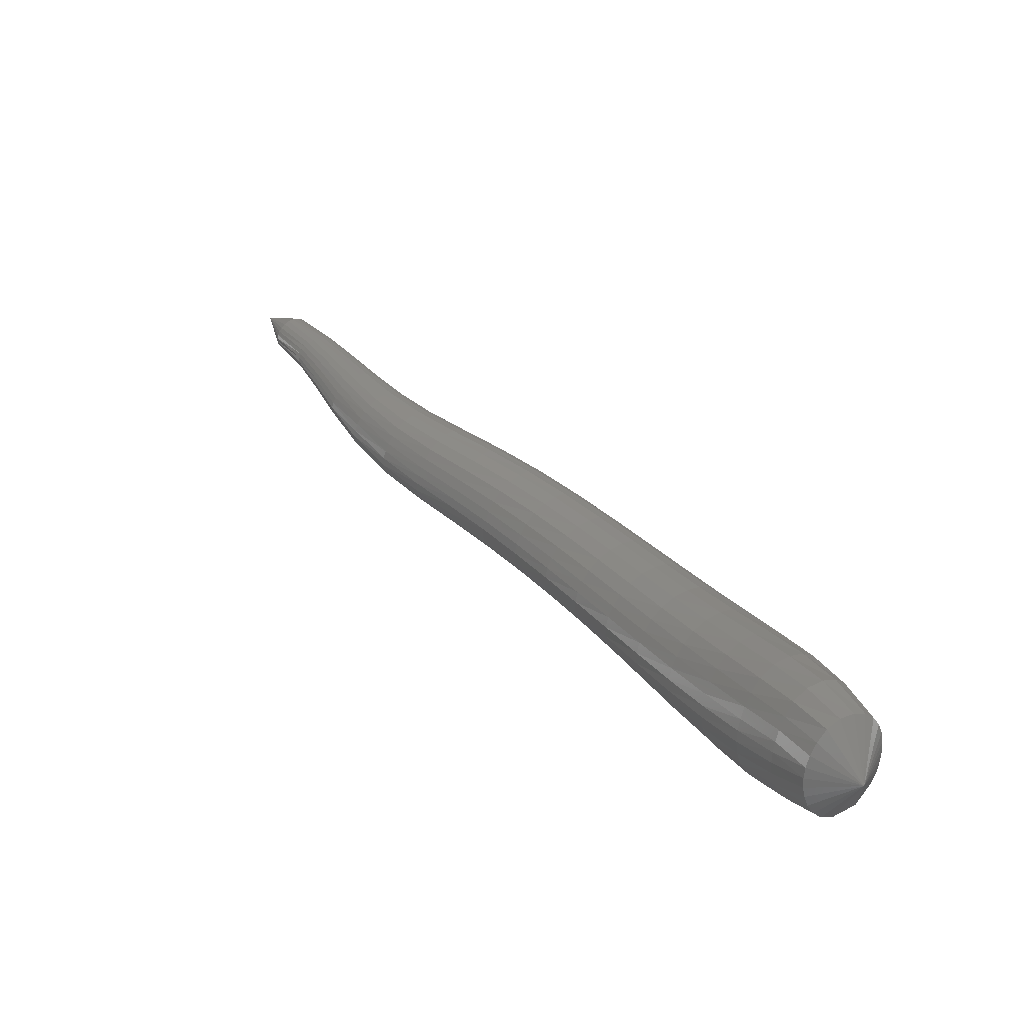
<metadata>
{"format":"stl","ext":"stl","renderer":"f3d","projection":"perspective","resolution":1024,"background":"white","views":[{"elev":69.5,"azim":44.7,"up":"+Y"}]}
</metadata>
<code>
# stl→obj: 441 verts, 920 faces
v -72.69 19.01 180.2
v -72.56 16.92 180.3
v -72.82 16.99 181.1
v -73.71 15.65 180
v -73.95 15.68 181
v -75.04 14.32 179.7
v -75.28 14.38 180.8
v -76.68 12.97 179.4
v -76.93 13.07 180.5
v -78.45 11.69 179.1
v -78.7 11.83 180.2
v -80.24 10.45 178.8
v -80.5 10.64 179.9
v -82.04 9.27 178.6
v -82.31 9.491 179.5
v -83.89 8.135 178.4
v -84.14 8.38 179.3
v -85.81 7.073 178.2
v -86.01 7.321 179.1
v -87.8 6.125 178
v -87.94 6.352 179
v -89.85 5.312 178
v -89.91 5.5 178.9
v -91.9 4.613 178.1
v -91.9 4.76 179
v -93.93 3.975 178.3
v -93.91 4.096 179.1
v -95.92 3.345 178.4
v -95.94 3.448 179.1
v -97.86 2.68 178.4
v -97.95 2.764 179
v -99.77 1.956 178.1
v -99.89 2.022 178.7
v -101.6 1.181 177.8
v -101.7 1.233 178.3
v -103.3 0.4142 177.5
v -103.4 0.4617 177.9
v -105.2 -0.6127 177.3
v -105.3 -0.5436 177.7
v -107.2 -0.95 177.2
v -73.07 17.2 181.5
v -74.25 15.94 181.5
v -75.58 14.65 181.3
v -77.22 13.34 181
v -78.97 12.08 180.6
v -80.75 10.89 180.3
v -82.53 9.738 180
v -84.33 8.625 179.7
v -86.18 7.565 179.5
v -88.07 6.589 179.4
v -90 5.723 179.3
v -91.96 4.963 179.4
v -93.95 4.277 179.5
v -95.99 3.608 179.5
v -98.03 2.901 179.3
v -99.99 2.135 179
v -101.8 1.326 178.5
v -103.4 0.5422 178.1
v -105.4 -0.4569 177.8
v -73.34 17.49 181.6
v -74.59 16.3 181.6
v -75.94 15.02 181.5
v -77.55 13.7 181.3
v -79.27 12.42 180.9
v -81.02 11.21 180.6
v -82.78 10.05 180.3
v -84.55 8.926 180
v -86.37 7.863 179.8
v -88.22 6.887 179.7
v -90.12 6.015 179.6
v -92.04 5.241 179.7
v -94.02 4.534 179.8
v -96.07 3.838 179.8
v -98.14 3.102 179.6
v -100.1 2.305 179.2
v -101.9 1.468 178.7
v -103.5 0.6636 178.2
v -105.4 -0.3448 178
v -73.62 17.82 181.7
v -74.93 16.7 181.6
v -76.3 15.44 181.6
v -77.9 14.1 181.4
v -79.59 12.8 181.1
v -81.31 11.57 180.8
v -83.04 10.4 180.5
v -84.79 9.269 180.2
v -86.57 8.206 180
v -88.4 7.232 179.9
v -90.26 6.359 179.8
v -92.16 5.576 179.9
v -94.12 4.847 180
v -96.18 4.122 180
v -98.26 3.351 179.7
v -100.2 2.517 179.3
v -102 1.646 178.8
v -103.6 0.8159 178.3
v -105.5 -0.2123 178
v -73.87 18.14 181.6
v -75.23 17.07 181.5
v -76.62 15.83 181.5
v -78.21 14.49 181.3
v -79.88 13.18 181.1
v -81.57 11.93 180.8
v -83.28 10.75 180.5
v -85.01 9.619 180.3
v -86.77 8.556 180.1
v -88.57 7.584 180
v -90.41 6.71 179.9
v -92.29 5.916 179.9
v -94.24 5.168 180
v -96.29 4.414 180
v -98.38 3.608 179.8
v -100.3 2.737 179.3
v -102.1 1.832 178.8
v -103.7 0.9744 178.3
v -105.6 -0.07598 178.1
v -74.08 18.43 181.5
v -75.45 17.37 181.3
v -76.87 16.15 181.3
v -78.46 14.82 181.1
v -80.12 13.51 180.9
v -81.8 12.26 180.7
v -83.5 11.08 180.4
v -85.22 9.95 180.2
v -86.96 8.889 180
v -88.74 7.917 179.9
v -90.56 7.038 179.9
v -92.42 6.232 179.9
v -94.36 5.465 180
v -96.4 4.686 180
v -98.48 3.847 179.7
v -100.4 2.94 179.2
v -102.2 2.002 178.7
v -103.8 1.121 178.3
v -105.6 -0.07597 178.1
v -105.6 0.05323 178
v -74.26 18.7 181.3
v -75.63 17.63 181.1
v -77.07 16.43 181
v -78.66 15.11 180.9
v -80.32 13.8 180.7
v -81.99 12.56 180.5
v -83.68 11.38 180.2
v -85.39 10.26 180
v -87.12 9.198 179.9
v -88.88 8.226 179.8
v -90.69 7.339 179.7
v -92.54 6.52 179.7
v -94.47 5.733 179.8
v -96.51 4.929 179.8
v -98.56 4.059 179.5
v -100.5 3.12 179.1
v -102.3 2.153 178.6
v -103.8 1.251 178.2
v -105.7 0.1729 178
v -74.43 18.97 181.1
v -75.79 17.88 180.8
v -77.24 16.69 180.7
v -78.84 15.37 180.6
v -80.48 14.07 180.4
v -82.15 12.83 180.2
v -83.83 11.66 180
v -85.54 10.54 179.8
v -87.26 9.482 179.6
v -89.02 8.51 179.5
v -90.81 7.617 179.5
v -92.66 6.782 179.5
v -94.58 5.975 179.6
v -96.6 5.145 179.6
v -98.62 4.246 179.3
v -100.5 3.276 178.9
v -102.3 2.283 178.4
v -103.9 1.362 178.1
v -105.7 0.2839 177.9
v -74.58 19.24 180.8
v -75.95 18.13 180.5
v -77.41 16.94 180.4
v -78.99 15.62 180.2
v -80.62 14.31 180
v -82.27 13.07 179.8
v -83.95 11.9 179.6
v -85.66 10.78 179.4
v -87.38 9.734 179.3
v -89.13 8.764 179.2
v -90.93 7.865 179.2
v -92.77 7.018 179.2
v -94.69 6.19 179.3
v -96.68 5.336 179.3
v -98.68 4.408 179.1
v -100.6 3.41 178.7
v -102.3 2.394 178.2
v -103.9 1.458 177.9
v -105.8 0.3856 177.7
v -74.69 19.49 180.3
v -76.1 18.39 180.1
v -77.55 17.19 180
v -79.12 15.85 179.8
v -80.72 14.52 179.6
v -82.36 13.27 179.4
v -84.03 12.09 179.2
v -85.74 10.98 179
v -87.47 9.942 178.9
v -89.23 8.977 178.8
v -91.03 8.077 178.8
v -92.88 7.22 178.9
v -94.79 6.376 179
v -96.75 5.499 179
v -98.71 4.547 178.8
v -100.6 3.524 178.4
v -102.3 2.487 178
v -103.9 1.536 177.7
v -105.8 0.4721 177.6
v -74.74 19.69 179.8
v -76.21 18.64 179.6
v -77.66 17.41 179.4
v -79.2 16.05 179.2
v -80.78 14.69 179
v -82.39 13.42 178.8
v -84.06 12.23 178.6
v -85.77 11.12 178.5
v -87.51 10.08 178.3
v -89.29 9.127 178.3
v -91.1 8.231 178.3
v -92.97 7.371 178.4
v -94.87 6.518 178.6
v -96.82 5.626 178.6
v -98.74 4.656 178.5
v -100.6 3.614 178.1
v -102.3 2.558 177.8
v -103.9 1.593 177.5
v -105.8 0.5296 177.4
v -74.67 19.75 179.3
v -76.19 18.75 179
v -77.64 17.51 178.8
v -79.17 16.12 178.6
v -80.73 14.73 178.4
v -82.34 13.45 178.2
v -84 12.25 178
v -85.72 11.13 177.9
v -87.48 10.1 177.8
v -89.28 9.143 177.7
v -91.13 8.253 177.8
v -93.01 7.401 177.9
v -94.93 6.553 178.1
v -96.84 5.662 178.2
v -98.72 4.69 178.1
v -100.5 3.643 177.8
v -102.3 2.58 177.5
v -103.9 1.607 177.3
v -105.8 0.5353 177.1
v -74.47 19.64 178.8
v -76 18.66 178.4
v -77.47 17.42 178.2
v -79 16.03 178
v -80.58 14.64 177.8
v -82.19 13.35 177.7
v -83.86 12.14 177.5
v -85.59 11.01 177.3
v -87.37 9.973 177.2
v -89.2 9.018 177.2
v -91.09 8.136 177.3
v -93.01 7.296 177.4
v -94.93 6.463 177.6
v -96.83 5.589 177.8
v -98.67 4.633 177.7
v -100.5 3.599 177.5
v -102.2 2.543 177.2
v -103.8 1.572 177
v -105.7 0.4873 176.9
v -74.22 19.43 178.5
v -75.73 18.44 178
v -77.22 17.22 177.7
v -78.78 15.84 177.5
v -80.37 14.46 177.4
v -82 13.17 177.2
v -83.68 11.96 177
v -85.43 10.83 176.9
v -87.23 9.776 176.8
v -89.09 8.818 176.8
v -91.01 7.941 176.9
v -92.96 7.113 177
v -94.9 6.297 177.3
v -96.78 5.443 177.4
v -98.59 4.51 177.4
v -100.4 3.499 177.2
v -102.1 2.462 177
v -103.8 1.502 176.9
v -105.7 0.4057 176.7
v -73.96 19.16 178.3
v -75.45 18.15 177.8
v -76.93 16.94 177.4
v -78.52 15.58 177.2
v -80.14 14.22 177
v -81.78 12.93 176.9
v -83.48 11.72 176.7
v -85.24 10.58 176.6
v -87.07 9.528 176.5
v -88.96 8.568 176.5
v -90.91 7.693 176.5
v -92.89 6.876 176.7
v -94.84 6.076 177
v -96.71 5.244 177.2
v -98.5 4.338 177.2
v -100.3 3.357 177
v -102 2.346 176.9
v -103.7 1.405 176.7
v -105.6 0.3051 176.6
v -73.71 18.87 178.3
v -75.17 17.83 177.8
v -76.65 16.62 177.3
v -78.25 15.27 177.1
v -79.89 13.93 176.9
v -81.55 12.65 176.7
v -83.27 11.44 176.5
v -85.05 10.3 176.4
v -86.9 9.243 176.3
v -88.82 8.28 176.3
v -90.79 7.407 176.3
v -92.79 6.6 176.5
v -94.76 5.816 176.8
v -96.62 5.008 177
v -98.4 4.131 177
v -100.2 3.183 176.9
v -101.9 2.203 176.7
v -103.6 1.284 176.6
v -105.6 0.1919 176.5
v -73.48 18.58 178.3
v -74.92 17.52 177.8
v -76.38 16.3 177.4
v -77.98 14.95 177.1
v -79.64 13.61 176.9
v -81.32 12.34 176.7
v -83.05 11.13 176.5
v -84.85 9.992 176.3
v -86.72 8.93 176.2
v -88.66 7.965 176.2
v -90.66 7.095 176.3
v -92.68 6.296 176.4
v -94.66 5.53 176.7
v -96.52 4.745 176.9
v -98.29 3.899 176.9
v -100.1 2.985 176.8
v -101.8 2.038 176.7
v -103.5 1.145 176.5
v -105.5 0.06827 176.5
v -73.28 18.3 178.5
v -74.7 17.23 178
v -76.13 15.98 177.6
v -77.73 14.62 177.2
v -79.4 13.28 177
v -81.09 12.01 176.7
v -82.84 10.8 176.6
v -84.65 9.662 176.4
v -86.53 8.6 176.3
v -88.5 7.633 176.2
v -90.52 6.765 176.3
v -92.55 5.975 176.4
v -94.54 5.225 176.7
v -96.41 4.465 176.9
v -98.18 3.651 177
v -99.95 2.773 176.9
v -101.7 1.86 176.7
v -103.4 0.9939 176.5
v -103.4 0.9938 176.5
v -105.4 -0.0635 176.5
v -73.09 18.03 178.6
v -74.5 16.95 178.2
v -75.9 15.67 177.8
v -77.5 14.3 177.4
v -79.16 12.95 177.2
v -80.87 11.67 176.9
v -82.62 10.46 176.7
v -84.45 9.321 176.5
v -86.35 8.258 176.4
v -88.33 7.291 176.4
v -90.37 6.427 176.4
v -92.42 5.647 176.6
v -94.41 4.914 176.8
v -96.29 4.178 177
v -98.08 3.398 177.1
v -99.86 2.558 177
v -101.7 1.68 176.8
v -103.4 0.8399 176.6
v -105.4 -0.1993 176.5
v -72.92 17.76 178.8
v -74.31 16.68 178.5
v -75.68 15.38 178
v -77.27 13.99 177.7
v -78.95 12.63 177.4
v -80.66 11.34 177.2
v -82.43 10.13 176.9
v -84.26 8.982 176.8
v -86.17 7.919 176.6
v -88.17 6.955 176.6
v -90.22 6.098 176.6
v -92.28 5.332 176.7
v -94.29 4.618 177
v -96.18 3.908 177.2
v -97.99 3.16 177.2
v -99.79 2.358 177.1
v -101.6 1.515 176.9
v -103.3 0.6971 176.7
v -105.3 -0.3298 176.6
v -72.78 17.51 179.1
v -74.13 16.41 178.7
v -75.48 15.08 178.3
v -77.07 13.69 178
v -78.76 12.33 177.7
v -80.48 11.04 177.5
v -82.25 9.815 177.3
v -84.09 8.666 177.1
v -86.02 7.601 176.9
v -88.03 6.643 176.8
v -90.09 5.802 176.9
v -92.16 5.057 177
v -94.17 4.366 177.2
v -96.08 3.681 177.4
v -97.92 2.964 177.5
v -99.75 2.195 177.3
v -101.6 1.379 177.1
v -103.3 0.5805 176.9
v -105.3 -0.4419 176.8
v -72.66 17.26 179.5
v -73.95 16.13 179.1
v -75.28 14.79 178.7
v -76.89 13.39 178.4
v -78.59 12.05 178.1
v -80.34 10.76 177.9
v -82.11 9.537 177.7
v -83.95 8.384 177.5
v -85.88 7.318 177.3
v -87.9 6.369 177.2
v -89.97 5.548 177.2
v -92.04 4.83 177.3
v -94.07 4.166 177.6
v -96 3.507 177.7
v -97.88 2.817 177.8
v -99.74 2.072 177.6
v -101.6 1.277 177.4
v -103.3 0.4933 177.1
v -105.2 -0.5326 176.9
f 1 1 2
f 2 1 3
f 2 3 4
f 4 3 5
f 4 5 6
f 6 5 7
f 6 7 8
f 8 7 9
f 8 9 10
f 10 9 11
f 10 11 12
f 12 11 13
f 12 13 14
f 14 13 15
f 14 15 16
f 16 15 17
f 16 17 18
f 18 17 19
f 18 19 20
f 20 19 21
f 20 21 22
f 22 21 23
f 22 23 24
f 24 23 25
f 24 25 26
f 26 25 27
f 26 27 28
f 28 27 29
f 28 29 30
f 30 29 31
f 30 31 32
f 32 31 33
f 32 33 34
f 34 33 35
f 34 35 36
f 36 35 37
f 36 37 38
f 38 37 39
f 38 39 40
f 40 39 40
f 1 1 3
f 3 1 41
f 3 41 5
f 5 41 42
f 5 42 7
f 7 42 43
f 7 43 9
f 9 43 44
f 9 44 11
f 11 44 45
f 11 45 13
f 13 45 46
f 13 46 15
f 15 46 47
f 15 47 17
f 17 47 48
f 17 48 19
f 19 48 49
f 19 49 21
f 21 49 50
f 21 50 23
f 23 50 51
f 23 51 25
f 25 51 52
f 25 52 27
f 27 52 53
f 27 53 29
f 29 53 54
f 29 54 31
f 31 54 55
f 31 55 33
f 33 55 56
f 33 56 35
f 35 56 57
f 35 57 37
f 37 57 58
f 37 58 39
f 39 58 59
f 39 59 40
f 40 59 40
f 1 1 41
f 41 1 60
f 41 60 42
f 42 60 61
f 42 61 43
f 43 61 62
f 43 62 44
f 44 62 63
f 44 63 45
f 45 63 64
f 45 64 46
f 46 64 65
f 46 65 47
f 47 65 66
f 47 66 48
f 48 66 67
f 48 67 49
f 49 67 68
f 49 68 50
f 50 68 69
f 50 69 51
f 51 69 70
f 51 70 52
f 52 70 71
f 52 71 53
f 53 71 72
f 53 72 54
f 54 72 73
f 54 73 55
f 55 73 74
f 55 74 56
f 56 74 75
f 56 75 57
f 57 75 76
f 57 76 58
f 58 76 77
f 58 77 59
f 59 77 78
f 59 78 40
f 40 78 40
f 1 1 60
f 60 1 79
f 60 79 61
f 61 79 80
f 61 80 62
f 62 80 81
f 62 81 63
f 63 81 82
f 63 82 64
f 64 82 83
f 64 83 65
f 65 83 84
f 65 84 66
f 66 84 85
f 66 85 67
f 67 85 86
f 67 86 68
f 68 86 87
f 68 87 69
f 69 87 88
f 69 88 70
f 70 88 89
f 70 89 71
f 71 89 90
f 71 90 72
f 72 90 91
f 72 91 73
f 73 91 92
f 73 92 74
f 74 92 93
f 74 93 75
f 75 93 94
f 75 94 76
f 76 94 95
f 76 95 77
f 77 95 96
f 77 96 78
f 78 96 97
f 78 97 40
f 40 97 40
f 1 1 79
f 79 1 98
f 79 98 80
f 80 98 99
f 80 99 81
f 81 99 100
f 81 100 82
f 82 100 101
f 82 101 83
f 83 101 102
f 83 102 84
f 84 102 103
f 84 103 85
f 85 103 104
f 85 104 86
f 86 104 105
f 86 105 87
f 87 105 106
f 87 106 88
f 88 106 107
f 88 107 89
f 89 107 108
f 89 108 90
f 90 108 109
f 90 109 91
f 91 109 110
f 91 110 92
f 92 110 111
f 92 111 93
f 93 111 112
f 93 112 94
f 94 112 113
f 94 113 95
f 95 113 114
f 95 114 96
f 96 114 115
f 96 115 97
f 97 115 116
f 97 116 40
f 40 116 40
f 1 1 98
f 98 1 117
f 98 117 99
f 99 117 118
f 99 118 100
f 100 118 119
f 100 119 101
f 101 119 120
f 101 120 102
f 102 120 121
f 102 121 103
f 103 121 122
f 103 122 104
f 104 122 123
f 104 123 105
f 105 123 124
f 105 124 106
f 106 124 125
f 106 125 107
f 107 125 126
f 107 126 108
f 108 126 127
f 108 127 109
f 109 127 128
f 109 128 110
f 110 128 129
f 110 129 111
f 111 129 130
f 111 130 112
f 112 130 131
f 112 131 113
f 113 131 132
f 113 132 114
f 114 132 133
f 114 133 115
f 115 133 134
f 115 134 135
f 135 134 136
f 135 136 40
f 40 136 40
f 1 1 117
f 117 1 137
f 117 137 118
f 118 137 138
f 118 138 119
f 119 138 139
f 119 139 120
f 120 139 140
f 120 140 121
f 121 140 141
f 121 141 122
f 122 141 142
f 122 142 123
f 123 142 143
f 123 143 124
f 124 143 144
f 124 144 125
f 125 144 145
f 125 145 126
f 126 145 146
f 126 146 127
f 127 146 147
f 127 147 128
f 128 147 148
f 128 148 129
f 129 148 149
f 129 149 130
f 130 149 150
f 130 150 131
f 131 150 151
f 131 151 132
f 132 151 152
f 132 152 133
f 133 152 153
f 133 153 134
f 134 153 154
f 134 154 136
f 136 154 155
f 136 155 40
f 40 155 40
f 1 1 137
f 137 1 156
f 137 156 138
f 138 156 157
f 138 157 139
f 139 157 158
f 139 158 140
f 140 158 159
f 140 159 141
f 141 159 160
f 141 160 142
f 142 160 161
f 142 161 143
f 143 161 162
f 143 162 144
f 144 162 163
f 144 163 145
f 145 163 164
f 145 164 146
f 146 164 165
f 146 165 147
f 147 165 166
f 147 166 148
f 148 166 167
f 148 167 149
f 149 167 168
f 149 168 150
f 150 168 169
f 150 169 151
f 151 169 170
f 151 170 152
f 152 170 171
f 152 171 153
f 153 171 172
f 153 172 154
f 154 172 173
f 154 173 155
f 155 173 174
f 155 174 40
f 40 174 40
f 1 1 156
f 156 1 175
f 156 175 157
f 157 175 176
f 157 176 158
f 158 176 177
f 158 177 159
f 159 177 178
f 159 178 160
f 160 178 179
f 160 179 161
f 161 179 180
f 161 180 162
f 162 180 181
f 162 181 163
f 163 181 182
f 163 182 164
f 164 182 183
f 164 183 165
f 165 183 184
f 165 184 166
f 166 184 185
f 166 185 167
f 167 185 186
f 167 186 168
f 168 186 187
f 168 187 169
f 169 187 188
f 169 188 170
f 170 188 189
f 170 189 171
f 171 189 190
f 171 190 172
f 172 190 191
f 172 191 173
f 173 191 192
f 173 192 174
f 174 192 193
f 174 193 40
f 40 193 40
f 1 1 175
f 175 1 194
f 175 194 176
f 176 194 195
f 176 195 177
f 177 195 196
f 177 196 178
f 178 196 197
f 178 197 179
f 179 197 198
f 179 198 180
f 180 198 199
f 180 199 181
f 181 199 200
f 181 200 182
f 182 200 201
f 182 201 183
f 183 201 202
f 183 202 184
f 184 202 203
f 184 203 185
f 185 203 204
f 185 204 186
f 186 204 205
f 186 205 187
f 187 205 206
f 187 206 188
f 188 206 207
f 188 207 189
f 189 207 208
f 189 208 190
f 190 208 209
f 190 209 191
f 191 209 210
f 191 210 192
f 192 210 211
f 192 211 193
f 193 211 212
f 193 212 40
f 40 212 40
f 1 1 194
f 194 1 213
f 194 213 195
f 195 213 214
f 195 214 196
f 196 214 215
f 196 215 197
f 197 215 216
f 197 216 198
f 198 216 217
f 198 217 199
f 199 217 218
f 199 218 200
f 200 218 219
f 200 219 201
f 201 219 220
f 201 220 202
f 202 220 221
f 202 221 203
f 203 221 222
f 203 222 204
f 204 222 223
f 204 223 205
f 205 223 224
f 205 224 206
f 206 224 225
f 206 225 207
f 207 225 226
f 207 226 208
f 208 226 227
f 208 227 209
f 209 227 228
f 209 228 210
f 210 228 229
f 210 229 211
f 211 229 230
f 211 230 212
f 212 230 231
f 212 231 40
f 40 231 40
f 1 1 213
f 213 1 232
f 213 232 214
f 214 232 233
f 214 233 215
f 215 233 234
f 215 234 216
f 216 234 235
f 216 235 217
f 217 235 236
f 217 236 218
f 218 236 237
f 218 237 219
f 219 237 238
f 219 238 220
f 220 238 239
f 220 239 221
f 221 239 240
f 221 240 222
f 222 240 241
f 222 241 223
f 223 241 242
f 223 242 224
f 224 242 243
f 224 243 225
f 225 243 244
f 225 244 226
f 226 244 245
f 226 245 227
f 227 245 246
f 227 246 228
f 228 246 247
f 228 247 229
f 229 247 248
f 229 248 230
f 230 248 249
f 230 249 231
f 231 249 250
f 231 250 40
f 40 250 40
f 1 1 232
f 232 1 251
f 232 251 233
f 233 251 252
f 233 252 234
f 234 252 253
f 234 253 235
f 235 253 254
f 235 254 236
f 236 254 255
f 236 255 237
f 237 255 256
f 237 256 238
f 238 256 257
f 238 257 239
f 239 257 258
f 239 258 240
f 240 258 259
f 240 259 241
f 241 259 260
f 241 260 242
f 242 260 261
f 242 261 243
f 243 261 262
f 243 262 244
f 244 262 263
f 244 263 245
f 245 263 264
f 245 264 246
f 246 264 265
f 246 265 247
f 247 265 266
f 247 266 248
f 248 266 267
f 248 267 249
f 249 267 268
f 249 268 250
f 250 268 269
f 250 269 40
f 40 269 40
f 1 1 251
f 251 1 270
f 251 270 252
f 252 270 271
f 252 271 253
f 253 271 272
f 253 272 254
f 254 272 273
f 254 273 255
f 255 273 274
f 255 274 256
f 256 274 275
f 256 275 257
f 257 275 276
f 257 276 258
f 258 276 277
f 258 277 259
f 259 277 278
f 259 278 260
f 260 278 279
f 260 279 261
f 261 279 280
f 261 280 262
f 262 280 281
f 262 281 263
f 263 281 282
f 263 282 264
f 264 282 283
f 264 283 265
f 265 283 284
f 265 284 266
f 266 284 285
f 266 285 267
f 267 285 286
f 267 286 268
f 268 286 287
f 268 287 269
f 269 287 288
f 269 288 40
f 40 288 40
f 1 1 270
f 270 1 289
f 270 289 271
f 271 289 290
f 271 290 272
f 272 290 291
f 272 291 273
f 273 291 292
f 273 292 274
f 274 292 293
f 274 293 275
f 275 293 294
f 275 294 276
f 276 294 295
f 276 295 277
f 277 295 296
f 277 296 278
f 278 296 297
f 278 297 279
f 279 297 298
f 279 298 280
f 280 298 299
f 280 299 281
f 281 299 300
f 281 300 282
f 282 300 301
f 282 301 283
f 283 301 302
f 283 302 284
f 284 302 303
f 284 303 285
f 285 303 304
f 285 304 286
f 286 304 305
f 286 305 287
f 287 305 306
f 287 306 288
f 288 306 307
f 288 307 40
f 40 307 40
f 1 1 289
f 289 1 308
f 289 308 290
f 290 308 309
f 290 309 291
f 291 309 310
f 291 310 292
f 292 310 311
f 292 311 293
f 293 311 312
f 293 312 294
f 294 312 313
f 294 313 295
f 295 313 314
f 295 314 296
f 296 314 315
f 296 315 297
f 297 315 316
f 297 316 298
f 298 316 317
f 298 317 299
f 299 317 318
f 299 318 300
f 300 318 319
f 300 319 301
f 301 319 320
f 301 320 302
f 302 320 321
f 302 321 303
f 303 321 322
f 303 322 304
f 304 322 323
f 304 323 305
f 305 323 324
f 305 324 306
f 306 324 325
f 306 325 307
f 307 325 326
f 307 326 40
f 40 326 40
f 1 1 308
f 308 1 327
f 308 327 309
f 309 327 328
f 309 328 310
f 310 328 329
f 310 329 311
f 311 329 330
f 311 330 312
f 312 330 331
f 312 331 313
f 313 331 332
f 313 332 314
f 314 332 333
f 314 333 315
f 315 333 334
f 315 334 316
f 316 334 335
f 316 335 317
f 317 335 336
f 317 336 318
f 318 336 337
f 318 337 319
f 319 337 338
f 319 338 320
f 320 338 339
f 320 339 321
f 321 339 340
f 321 340 322
f 322 340 341
f 322 341 323
f 323 341 342
f 323 342 324
f 324 342 343
f 324 343 325
f 325 343 344
f 325 344 326
f 326 344 345
f 326 345 40
f 40 345 40
f 1 1 327
f 327 1 346
f 327 346 328
f 328 346 347
f 328 347 329
f 329 347 348
f 329 348 330
f 330 348 349
f 330 349 331
f 331 349 350
f 331 350 332
f 332 350 351
f 332 351 333
f 333 351 352
f 333 352 334
f 334 352 353
f 334 353 335
f 335 353 354
f 335 354 336
f 336 354 355
f 336 355 337
f 337 355 356
f 337 356 338
f 338 356 357
f 338 357 339
f 339 357 358
f 339 358 340
f 340 358 359
f 340 359 341
f 341 359 360
f 341 360 342
f 342 360 361
f 342 361 343
f 343 361 362
f 343 362 344
f 344 362 363
f 344 364 345
f 345 364 365
f 345 365 40
f 40 365 40
f 1 1 346
f 346 1 366
f 346 366 347
f 347 366 367
f 347 367 348
f 348 367 368
f 348 368 349
f 349 368 369
f 349 369 350
f 350 369 370
f 350 370 351
f 351 370 371
f 351 371 352
f 352 371 372
f 352 372 353
f 353 372 373
f 353 373 354
f 354 373 374
f 354 374 355
f 355 374 375
f 355 375 356
f 356 375 376
f 356 376 357
f 357 376 377
f 357 377 358
f 358 377 378
f 358 378 359
f 359 378 379
f 359 379 360
f 360 379 380
f 360 380 361
f 361 380 381
f 361 381 362
f 362 381 382
f 362 382 363
f 363 382 383
f 364 383 365
f 365 383 384
f 365 384 40
f 40 384 40
f 1 1 366
f 366 1 385
f 366 385 367
f 367 385 386
f 367 386 368
f 368 386 387
f 368 387 369
f 369 387 388
f 369 388 370
f 370 388 389
f 370 389 371
f 371 389 390
f 371 390 372
f 372 390 391
f 372 391 373
f 373 391 392
f 373 392 374
f 374 392 393
f 374 393 375
f 375 393 394
f 375 394 376
f 376 394 395
f 376 395 377
f 377 395 396
f 377 396 378
f 378 396 397
f 378 397 379
f 379 397 398
f 379 398 380
f 380 398 399
f 380 399 381
f 381 399 400
f 381 400 382
f 382 400 401
f 382 401 383
f 383 401 402
f 383 402 384
f 384 402 403
f 384 403 40
f 40 403 40
f 1 1 385
f 385 1 404
f 385 404 386
f 386 404 405
f 386 405 387
f 387 405 406
f 387 406 388
f 388 406 407
f 388 407 389
f 389 407 408
f 389 408 390
f 390 408 409
f 390 409 391
f 391 409 410
f 391 410 392
f 392 410 411
f 392 411 393
f 393 411 412
f 393 412 394
f 394 412 413
f 394 413 395
f 395 413 414
f 395 414 396
f 396 414 415
f 396 415 397
f 397 415 416
f 397 416 398
f 398 416 417
f 398 417 399
f 399 417 418
f 399 418 400
f 400 418 419
f 400 419 401
f 401 419 420
f 401 420 402
f 402 420 421
f 402 421 403
f 403 421 422
f 403 422 40
f 40 422 40
f 1 1 404
f 404 1 423
f 404 423 405
f 405 423 424
f 405 424 406
f 406 424 425
f 406 425 407
f 407 425 426
f 407 426 408
f 408 426 427
f 408 427 409
f 409 427 428
f 409 428 410
f 410 428 429
f 410 429 411
f 411 429 430
f 411 430 412
f 412 430 431
f 412 431 413
f 413 431 432
f 413 432 414
f 414 432 433
f 414 433 415
f 415 433 434
f 415 434 416
f 416 434 435
f 416 435 417
f 417 435 436
f 417 436 418
f 418 436 437
f 418 437 419
f 419 437 438
f 419 438 420
f 420 438 439
f 420 439 421
f 421 439 440
f 421 440 422
f 422 440 441
f 422 441 40
f 40 441 40
f 1 1 423
f 423 1 2
f 423 2 424
f 424 2 4
f 424 4 425
f 425 4 6
f 425 6 426
f 426 6 8
f 426 8 427
f 427 8 10
f 427 10 428
f 428 10 12
f 428 12 429
f 429 12 14
f 429 14 430
f 430 14 16
f 430 16 431
f 431 16 18
f 431 18 432
f 432 18 20
f 432 20 433
f 433 20 22
f 433 22 434
f 434 22 24
f 434 24 435
f 435 24 26
f 435 26 436
f 436 26 28
f 436 28 437
f 437 28 30
f 437 30 438
f 438 30 32
f 438 32 439
f 439 32 34
f 439 34 440
f 440 34 36
f 440 36 441
f 441 36 38
f 441 38 40
f 40 38 40

</code>
